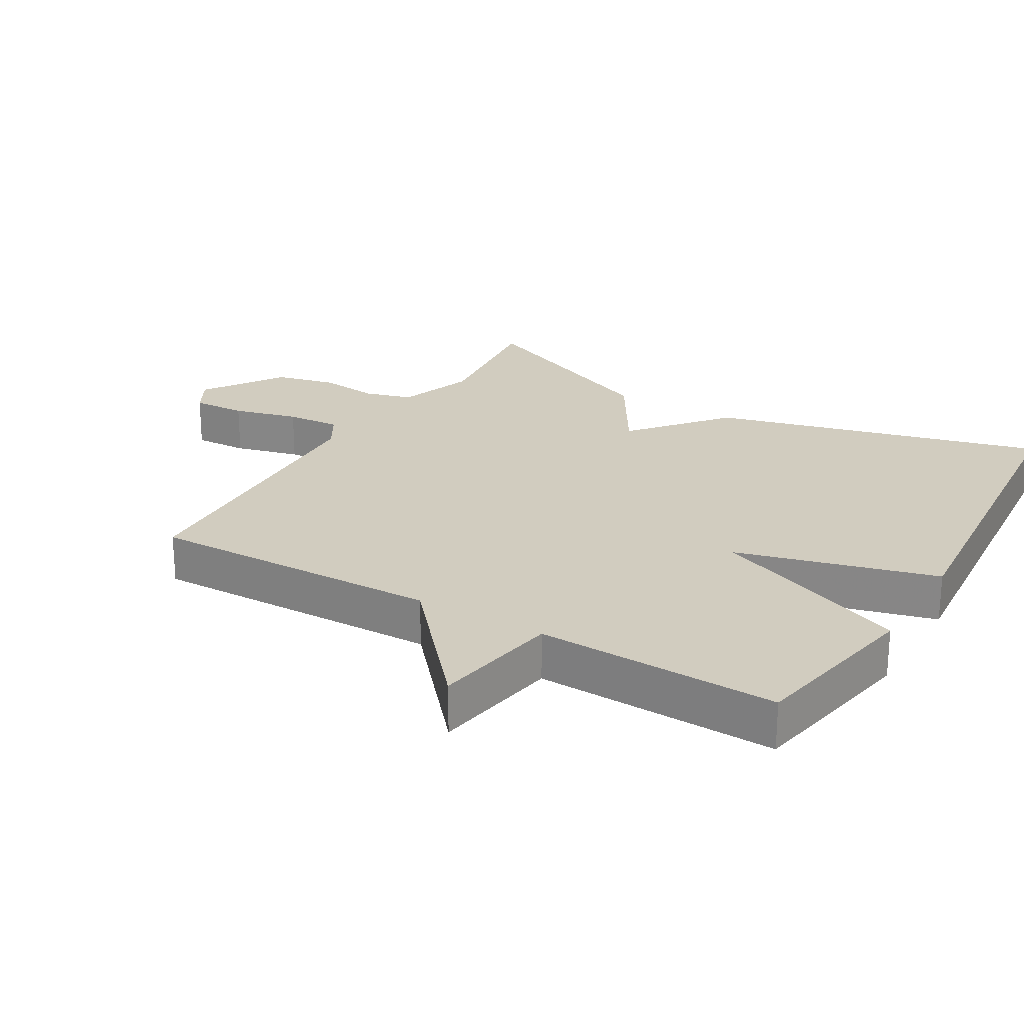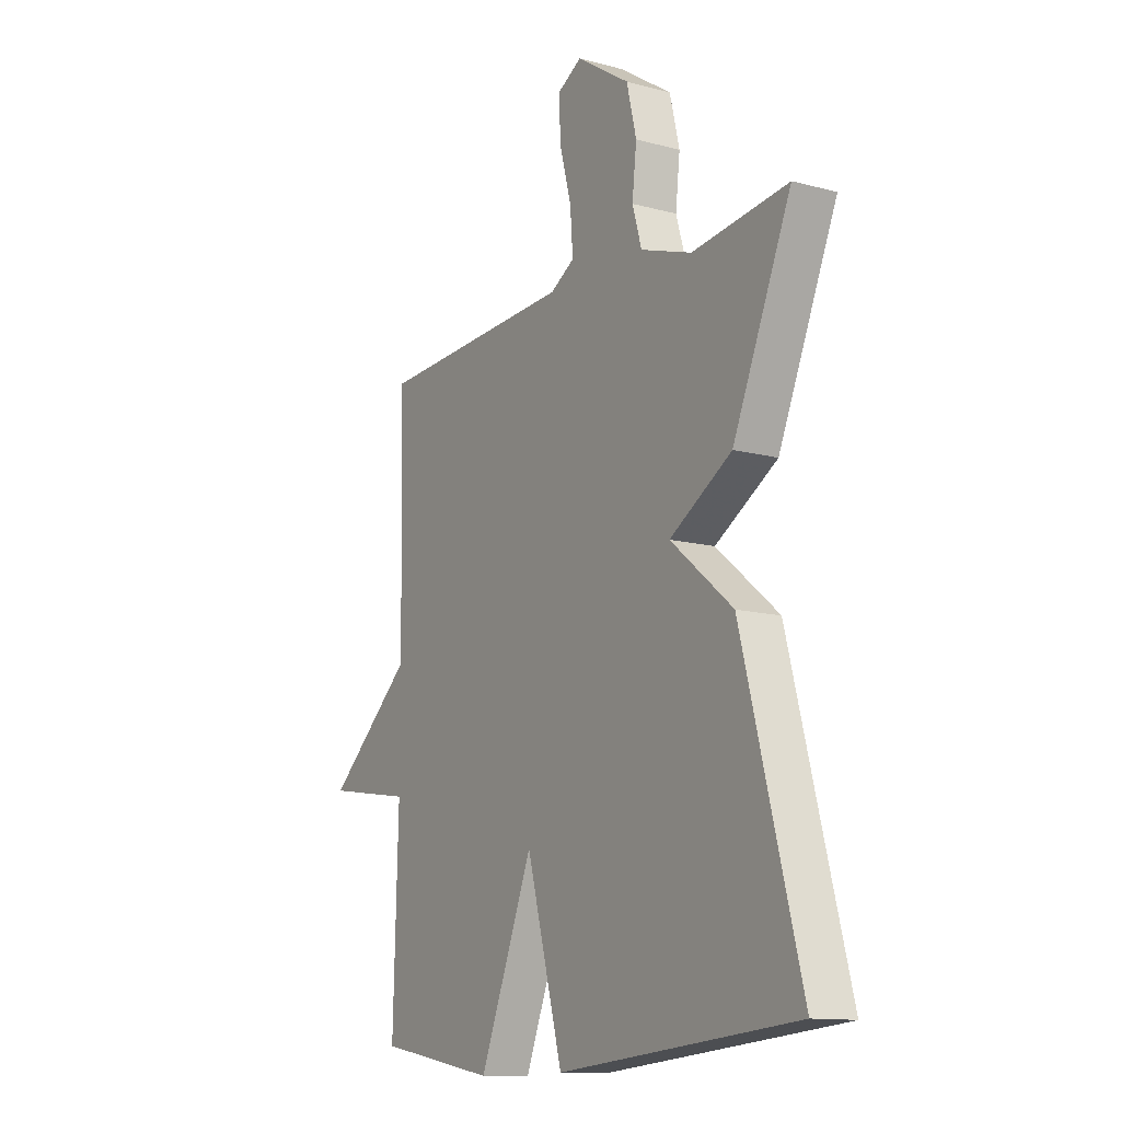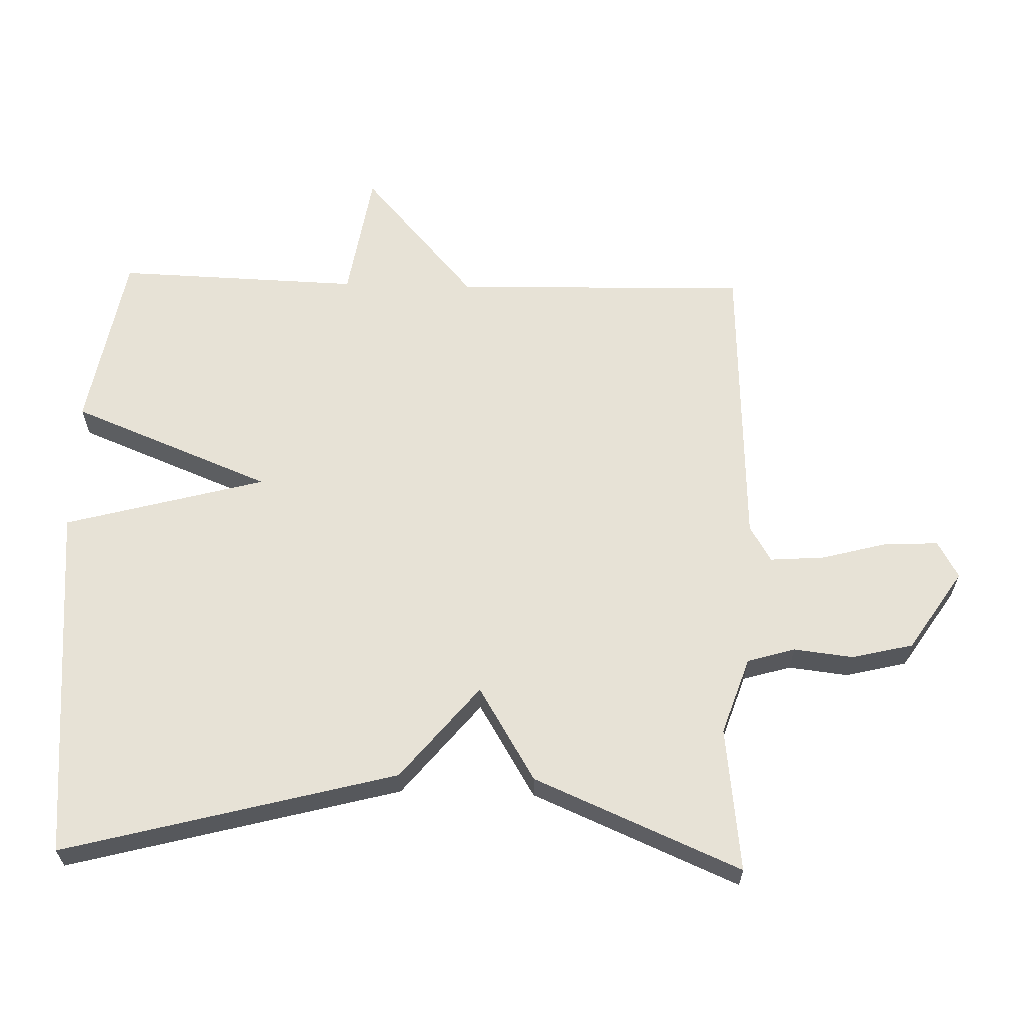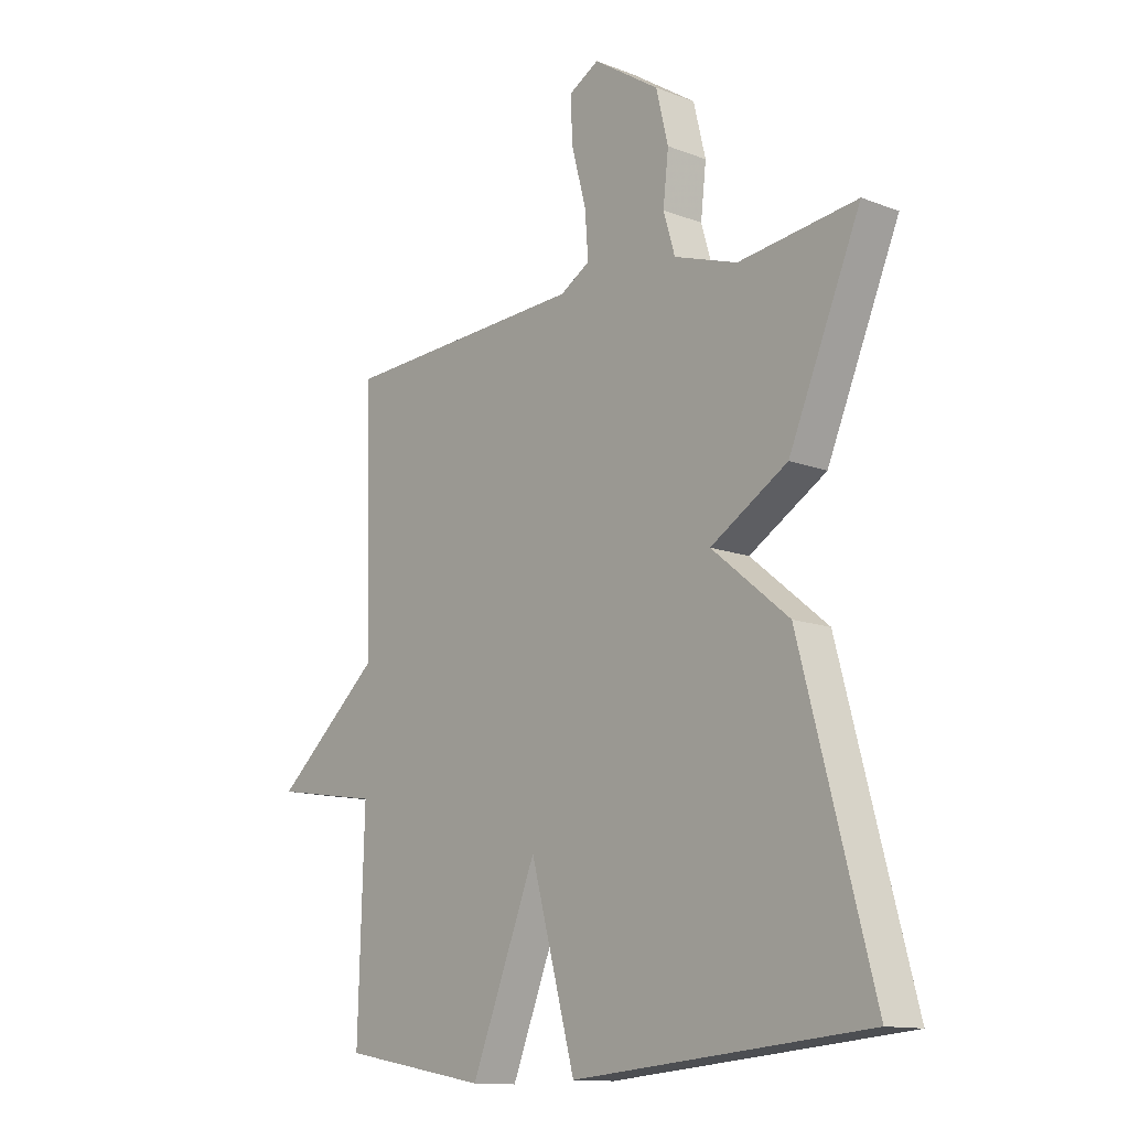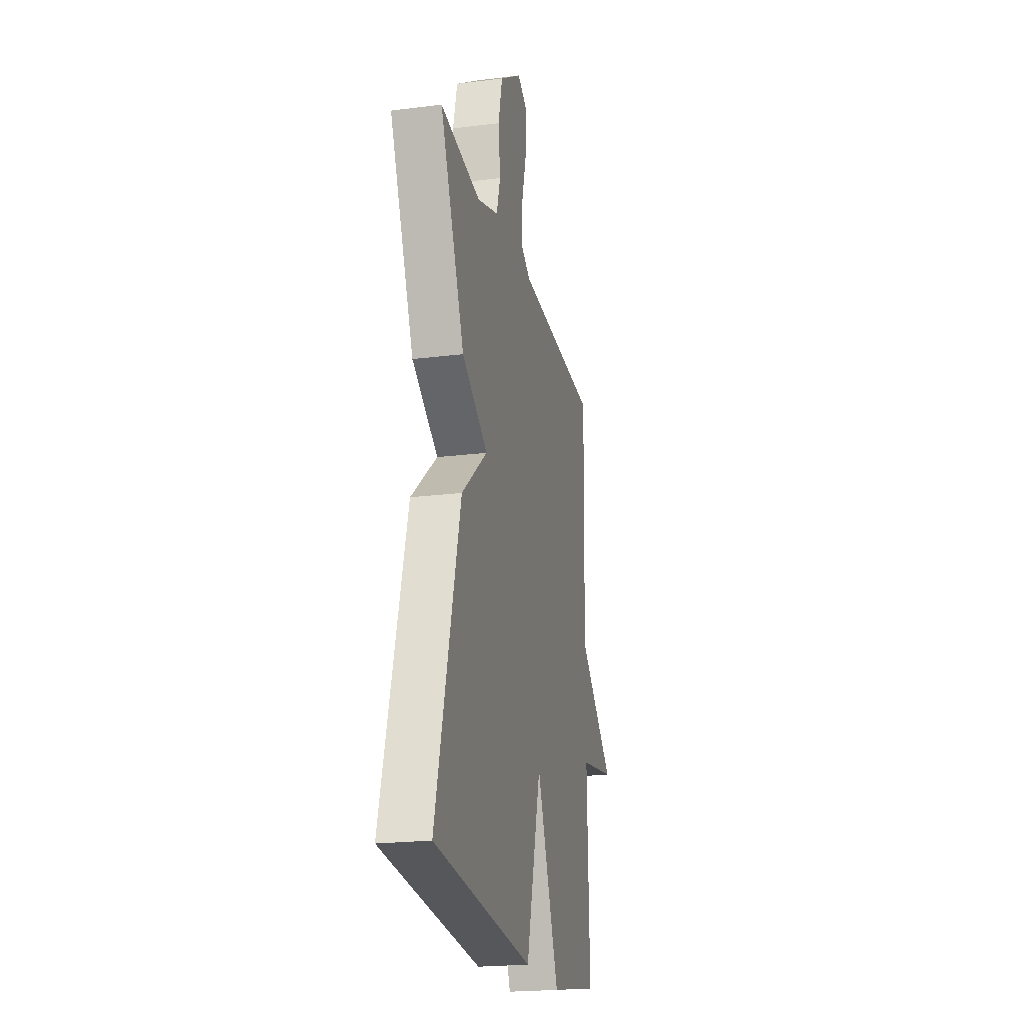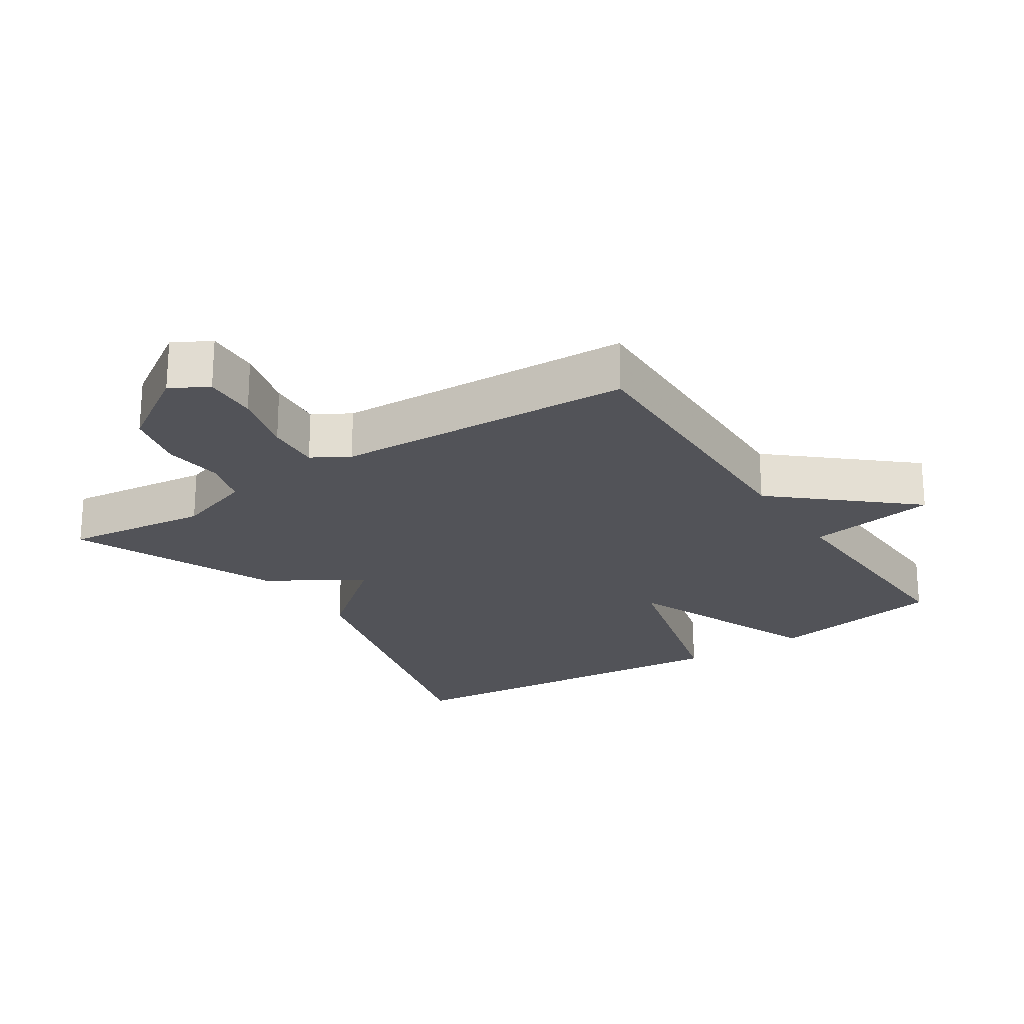
<metadata>
{"format":"obj","ext":"obj","renderer":"f3d","projection":"perspective","resolution":1024,"background":"white","views":[{"elev":24.2,"azim":120.8,"up":"+Y"},{"elev":-12.8,"azim":-121.6,"up":"+Z"},{"elev":62.9,"azim":-88.3,"up":"+Y"},{"elev":-13.0,"azim":-131.2,"up":"+Z"},{"elev":-21.6,"azim":-77.5,"up":"+Z"},{"elev":-22.7,"azim":33.3,"up":"+Y"}]}
</metadata>
<code>
v -0.5 0.07 0.5
v -0.285 0.07 0.474
v -0.17 0.07 0.513
v -0.149 0.07 0.584
v -0.159 0.07 0.672
v -0.137 0.07 0.763
v -0.017 0.07 0.842
v 0.038 0.07 0.811
v 0.034 0.07 0.73
v 0.008 0.07 0.633
v 0.002 0.07 0.552
v 0.056 0.07 0.52
v 0.5 0.07 0.5
v 0.489 0.07 0.062
v 0.682 0.07 -0.107
v 0.489 0.07 -0.138
v 0.5 0.07 -0.5
v 0.234 0.07 -0.548
v 0.115 0.07 -0.25
v 0.034 0.07 -0.548
v -0.5 0.07 -0.5
v -0.369 0.07 -0.007
v -0.229 0.07 0.108
v -0.369 0.07 0.193
v -0.5 0 0.5
v -0.285 0 0.474
v -0.17 0 0.513
v -0.149 0 0.584
v -0.159 0 0.672
v -0.137 0 0.763
v -0.017 0 0.842
v 0.038 0 0.811
v 0.034 0 0.73
v 0.008 0 0.633
v 0.002 0 0.552
v 0.056 0 0.52
v 0.5 0 0.5
v 0.489 0 0.062
v 0.682 0 -0.107
v 0.489 0 -0.138
v 0.5 0 -0.5
v 0.234 0 -0.548
v 0.115 0 -0.25
v 0.034 0 -0.548
v -0.5 0 -0.5
v -0.369 0 -0.007
v -0.229 0 0.108
v -0.369 0 0.193
f 23 24 1 2
f 21 22 23
f 20 21 23
f 19 20 23
f 19 23 2 3
f 19 3 4
f 18 19 4
f 17 18 4
f 16 17 4
f 14 15 16 4
f 12 13 14
f 11 12 14 4
f 5 6 7
f 4 5 7
f 11 4 7
f 10 11 7
f 7 8 9 10
f 26 25 48 47
f 47 46 45
f 47 45 44
f 47 44 43
f 27 26 47 43
f 28 27 43
f 28 43 42
f 28 42 41
f 28 41 40
f 28 40 39 38
f 38 37 36
f 28 38 36 35
f 31 30 29
f 31 29 28
f 31 28 35
f 31 35 34
f 34 33 32 31
f 1 25 26 2
f 2 26 27 3
f 3 27 28 4
f 4 28 29 5
f 5 29 30 6
f 6 30 31 7
f 7 31 32 8
f 8 32 33 9
f 9 33 34 10
f 10 34 35 11
f 11 35 36 12
f 12 36 37 13
f 13 37 38 14
f 14 38 39 15
f 15 39 40 16
f 16 40 41 17
f 17 41 42 18
f 18 42 43 19
f 19 43 44 20
f 20 44 45 21
f 21 45 46 22
f 22 46 47 23
f 23 47 48 24
f 24 48 25 1

</code>
